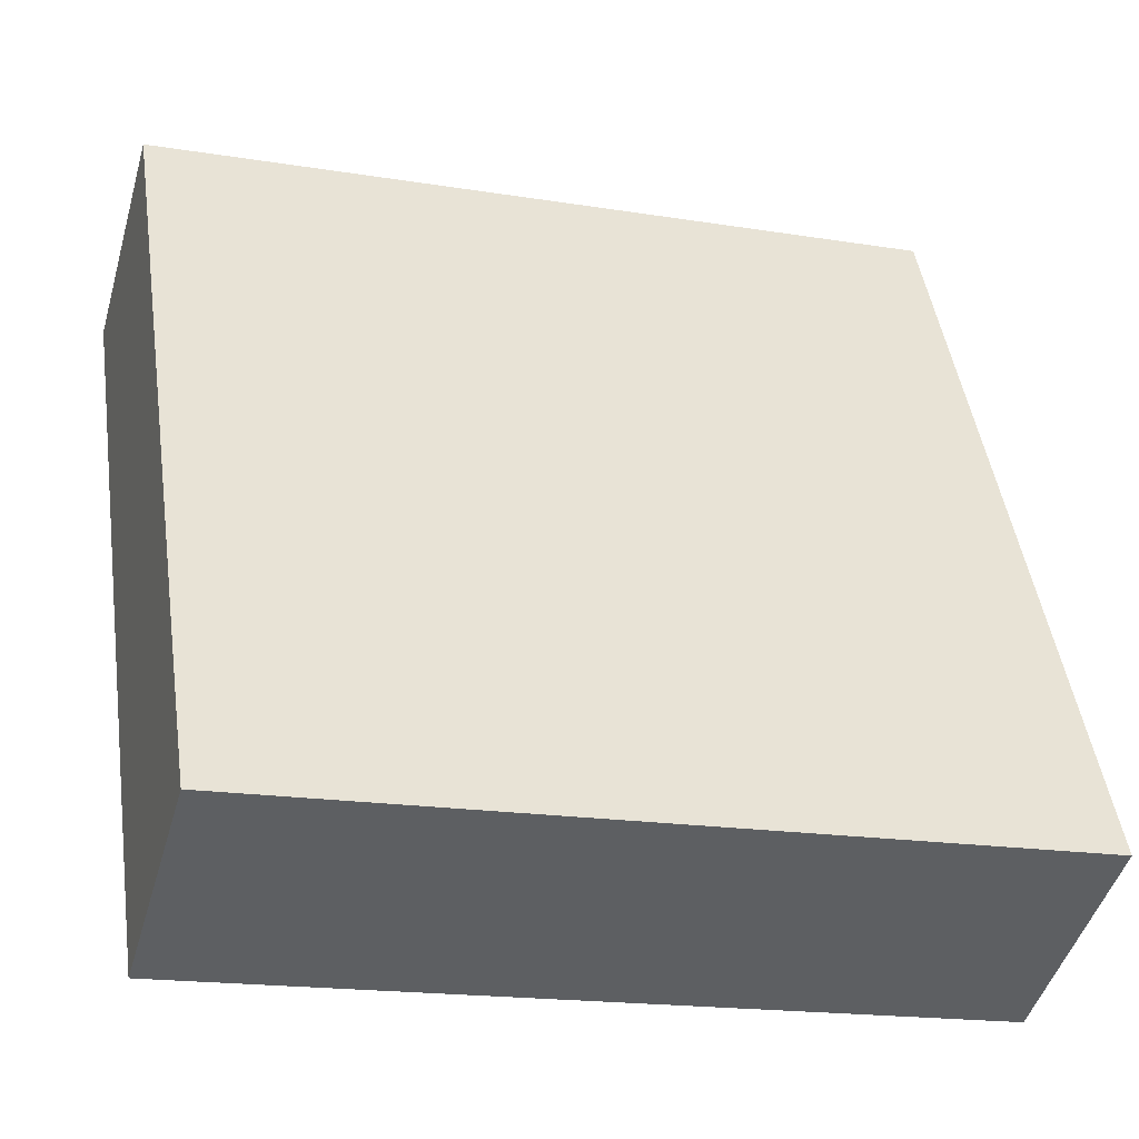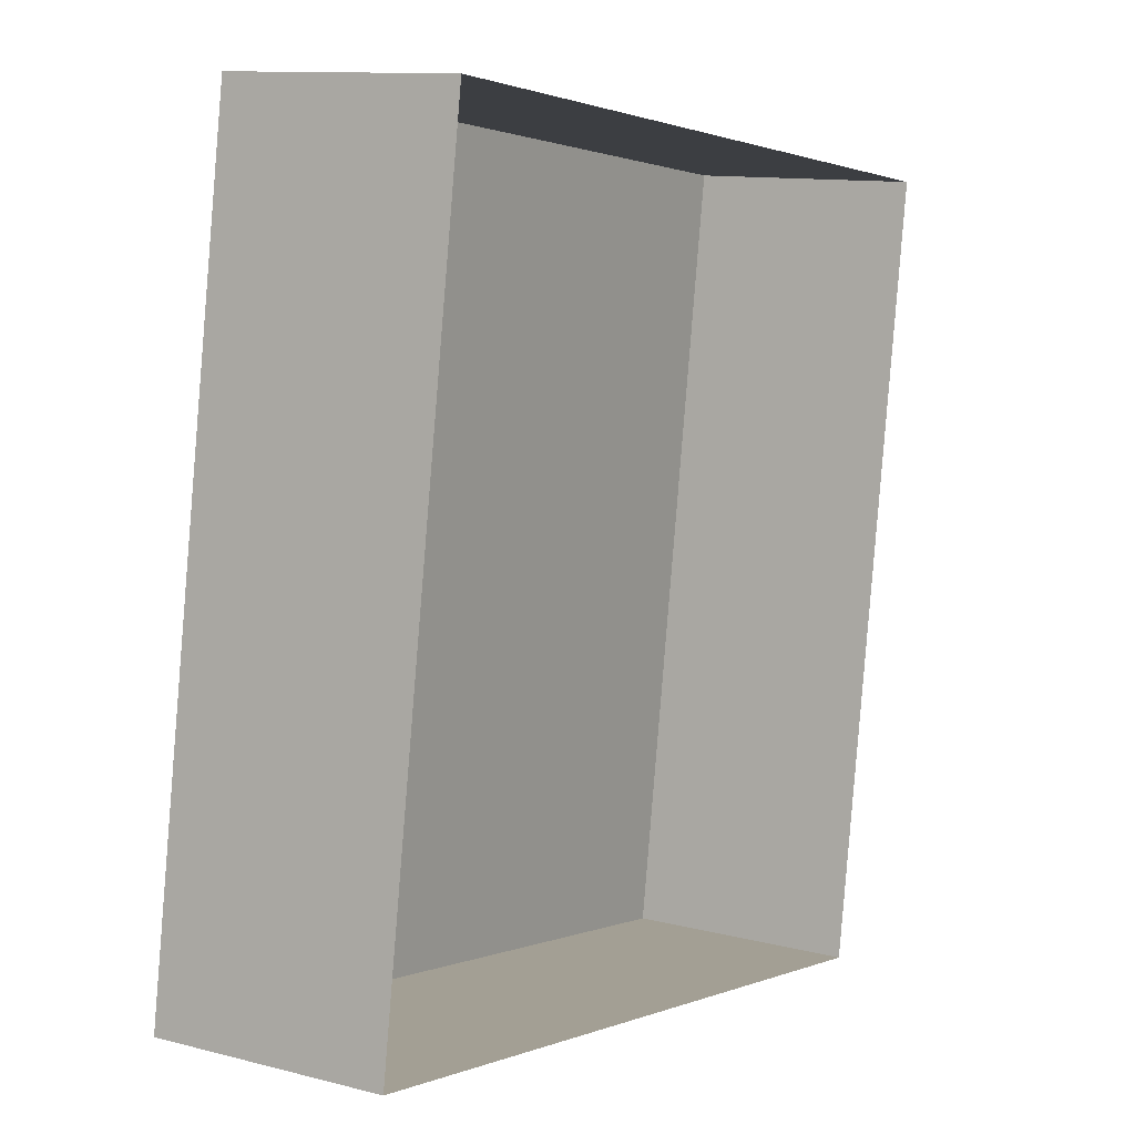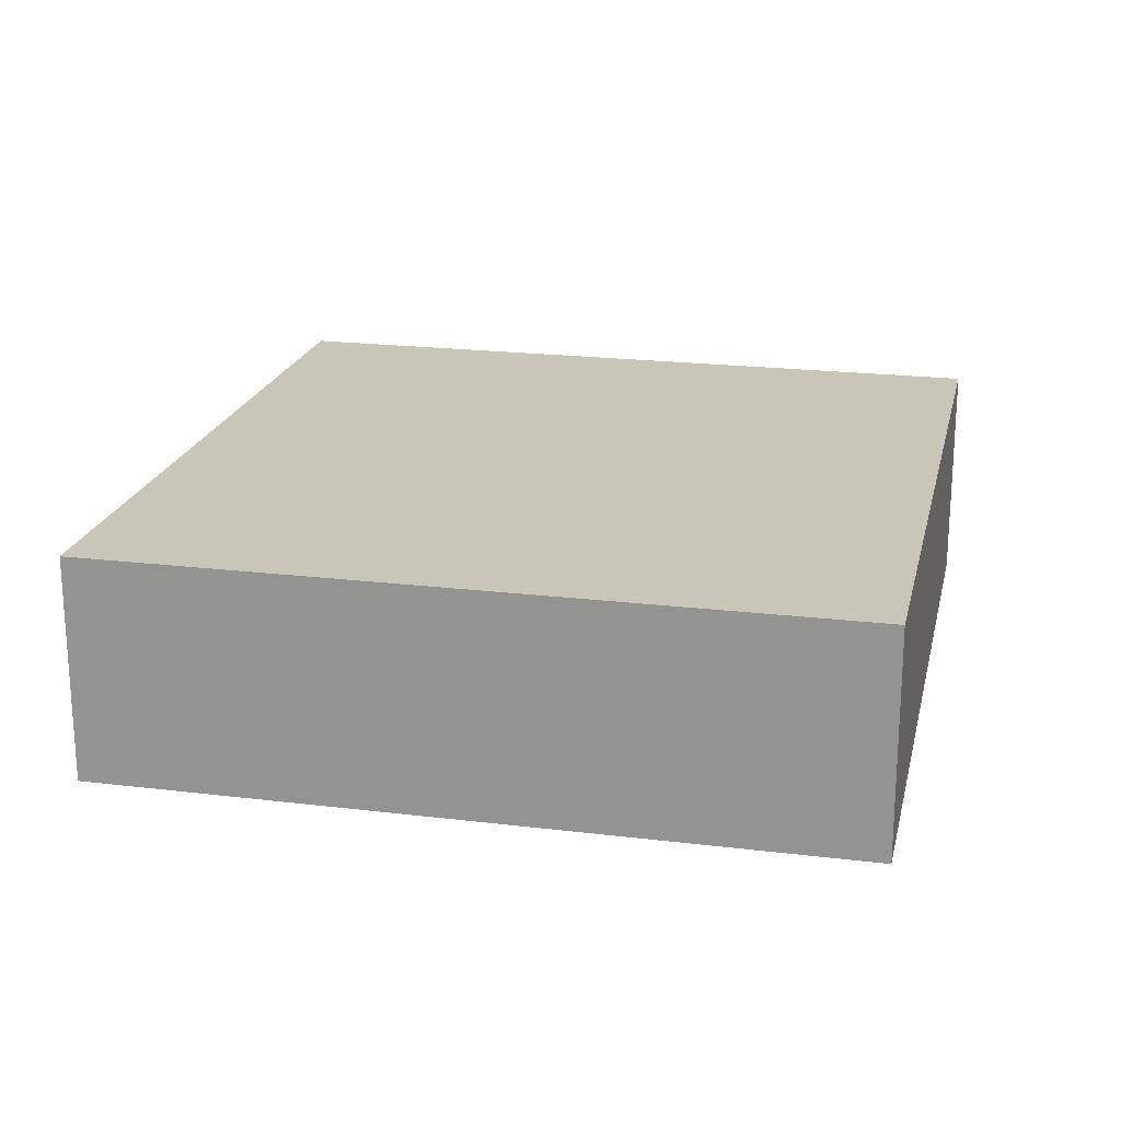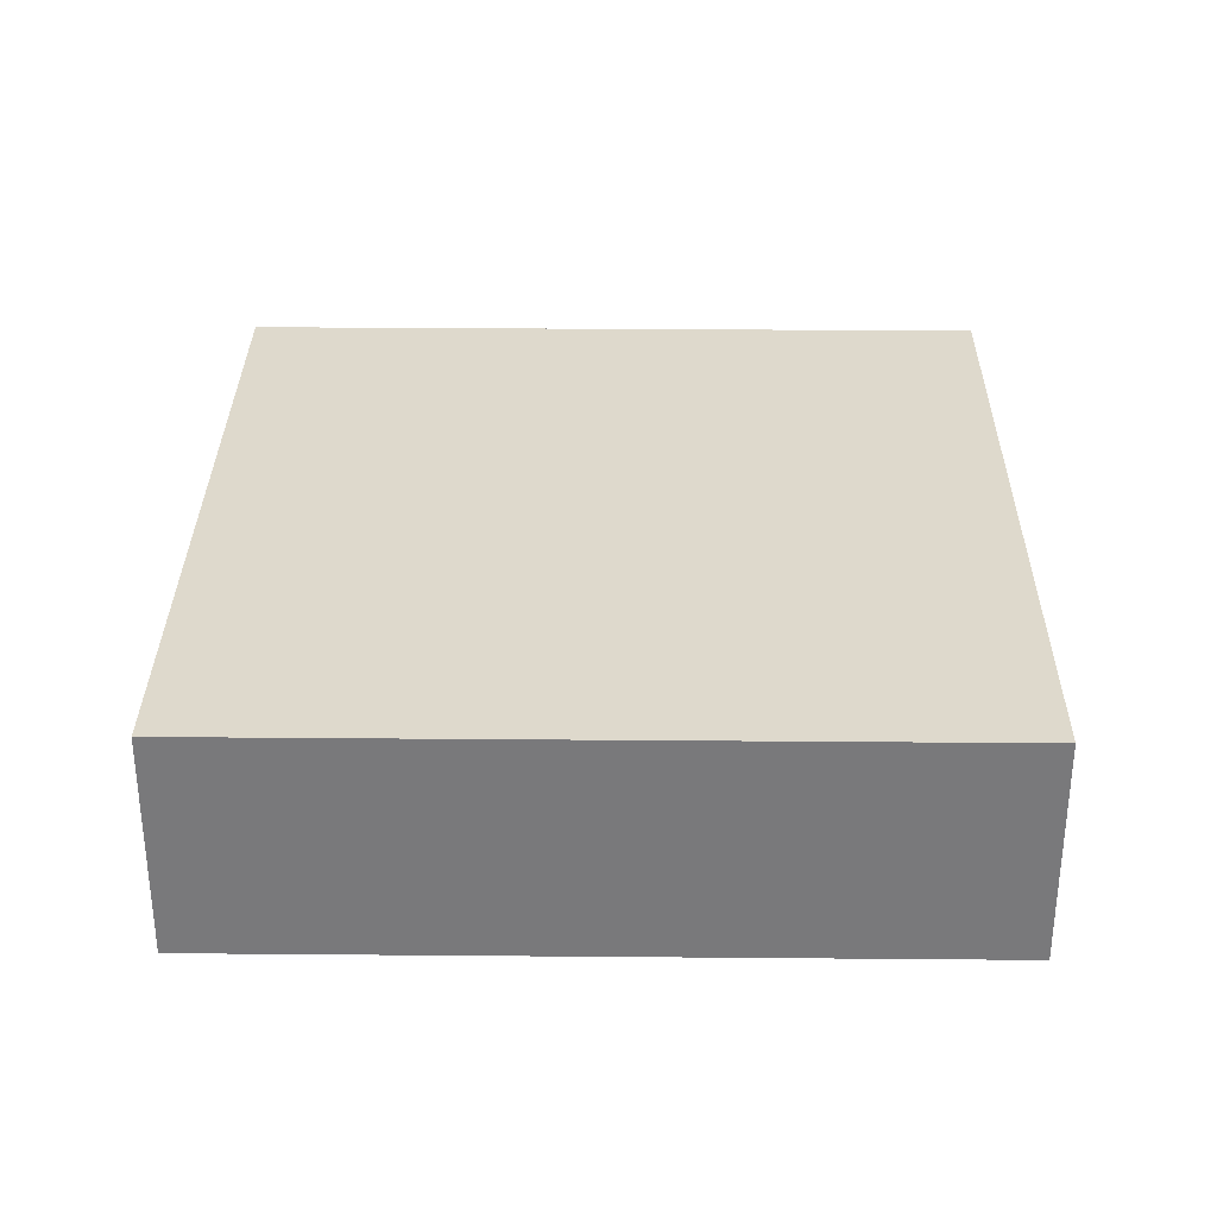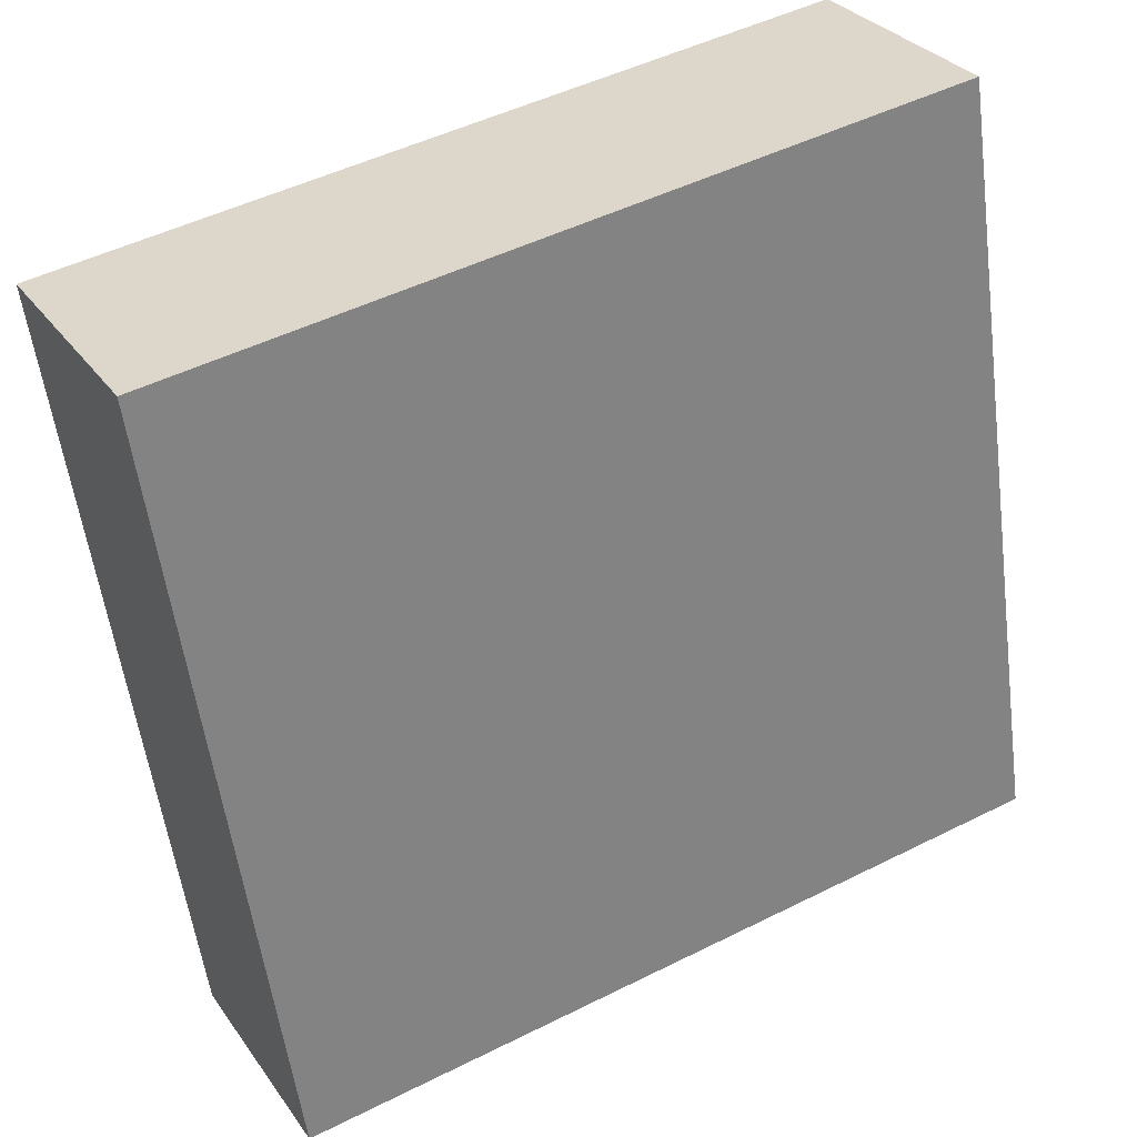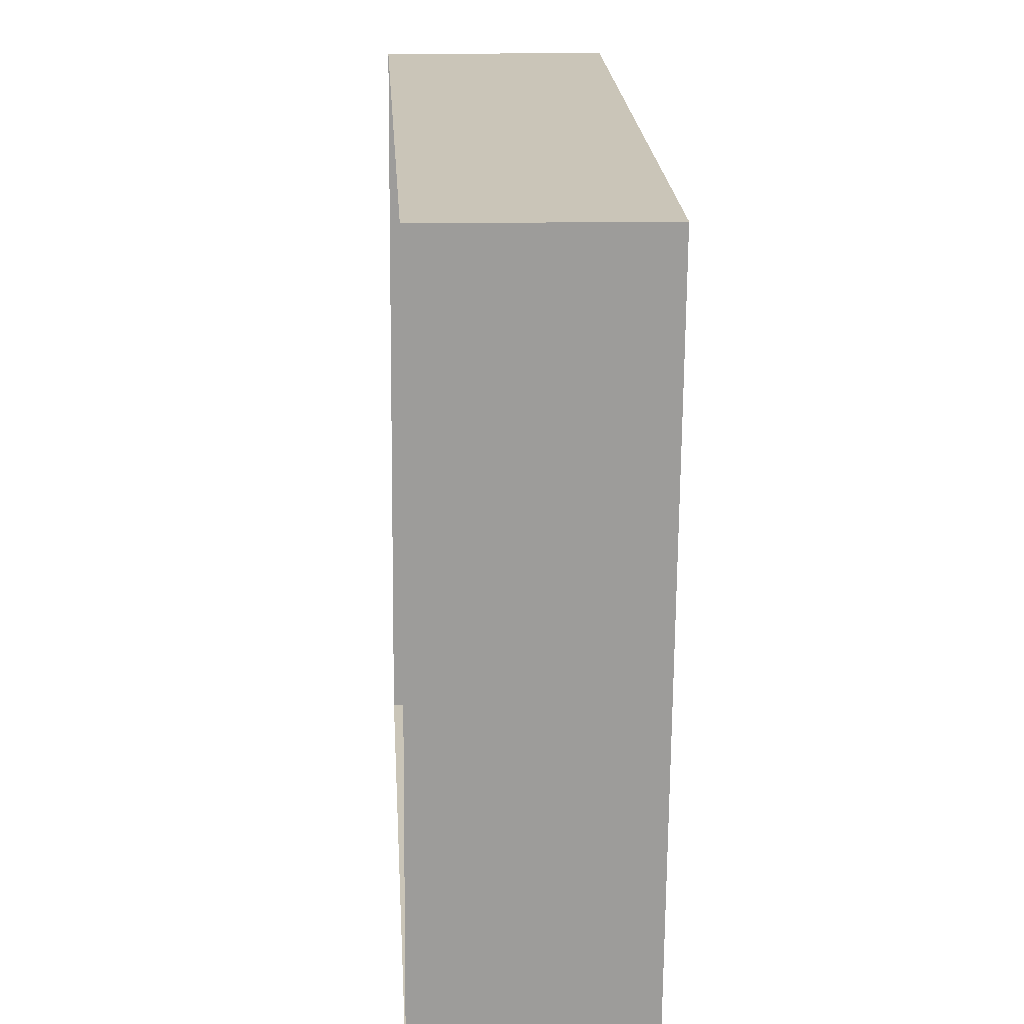
<metadata>
{"format":"obj","ext":"obj","renderer":"f3d","projection":"perspective","resolution":1024,"background":"white","views":[{"elev":-46.4,"azim":164.2,"up":"+Z"},{"elev":11.1,"azim":-57.4,"up":"+Z"},{"elev":20.6,"azim":-69.0,"up":"+Y"},{"elev":32.0,"azim":9.2,"up":"+Y"},{"elev":30.0,"azim":151.5,"up":"+Z"},{"elev":11.8,"azim":86.6,"up":"+Z"}]}
</metadata>
<code>
v  -53.23 -2.643 36.22
v  -53.77 -2.643 36.3
v  -53.69 -2.643 36.84
v  -53.15 -2.643 36.76
v  -53.69 -2.804 36.84
v  -53.15 -2.804 36.76
v  -53.23 -2.804 36.22
v  -53.77 -2.804 36.3
g M_chukou_tongxin_T_shiti
f 1 2 3 4
f 4 3 5 6
f 1 4 6 7
f 3 2 8 5
f 2 1 7 8

</code>
